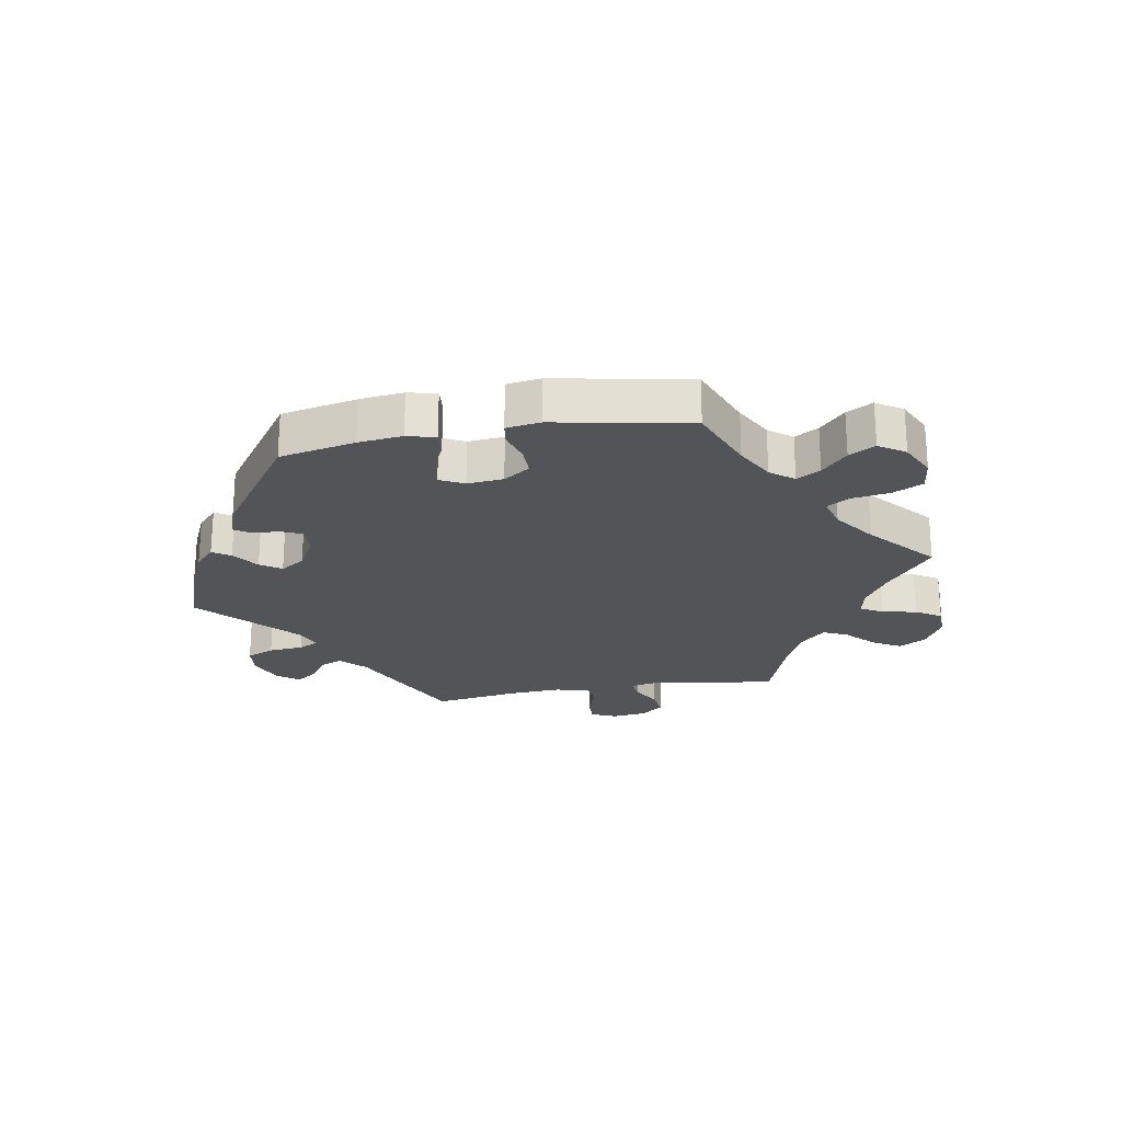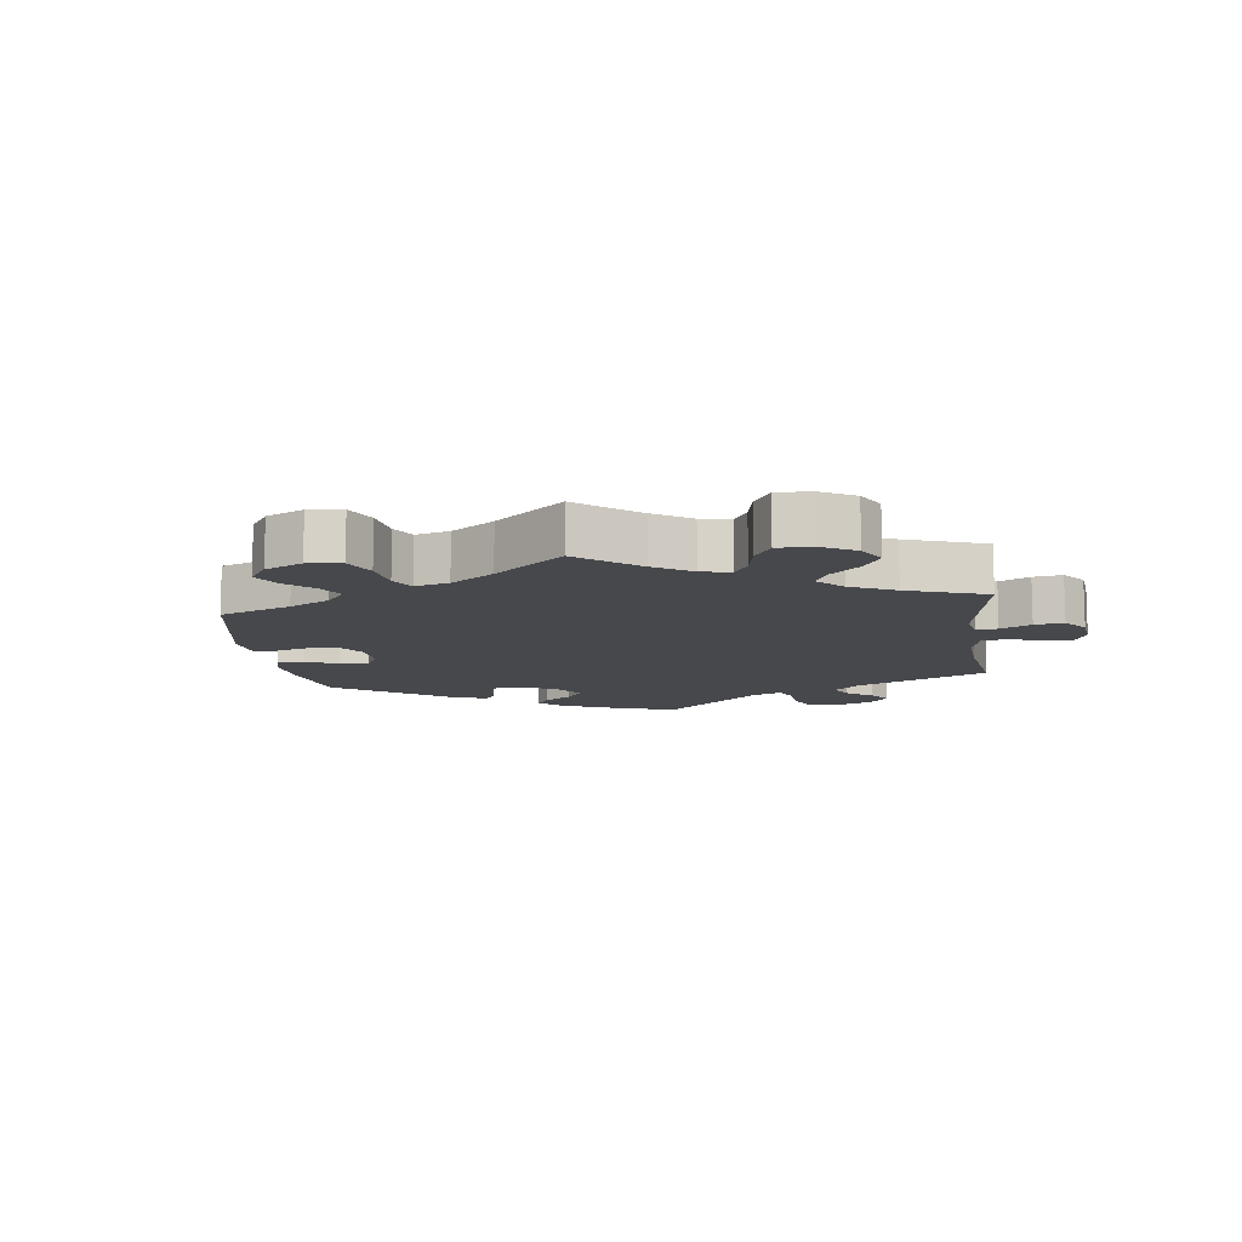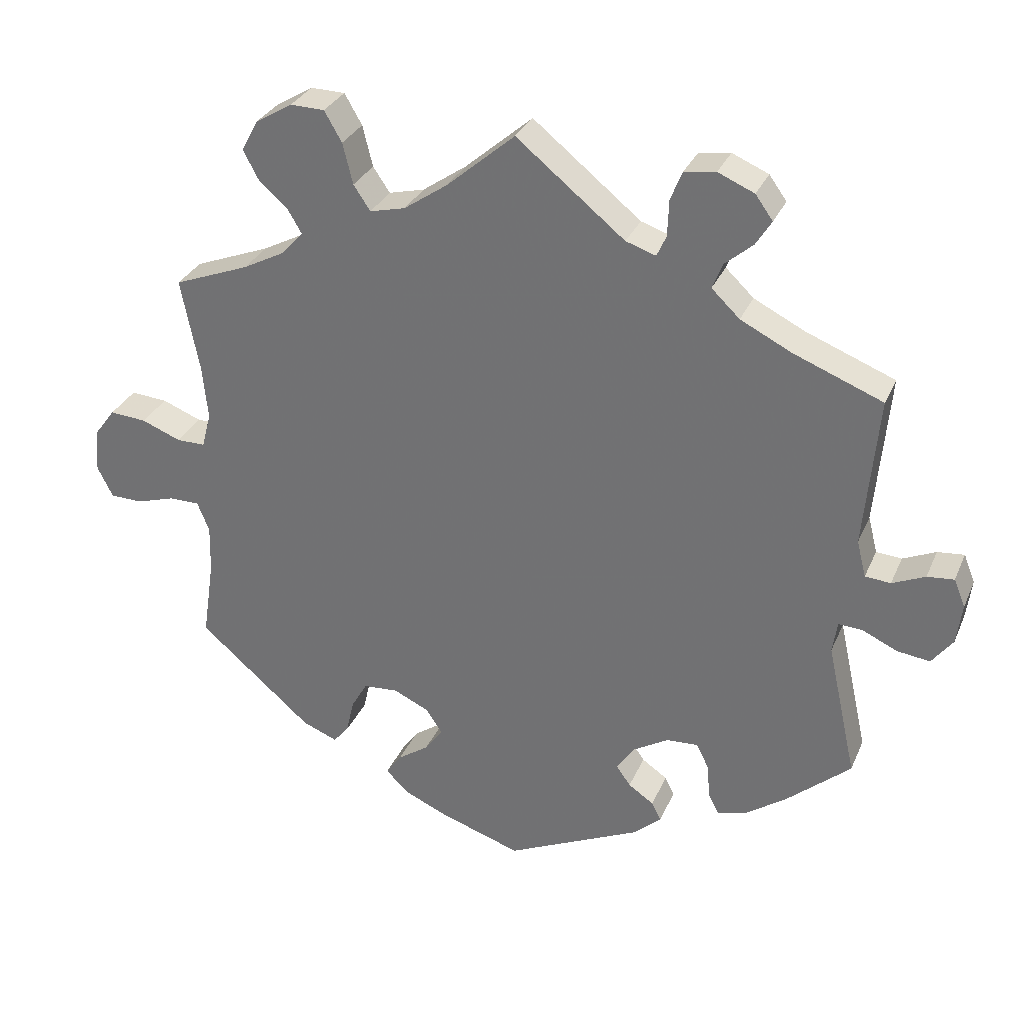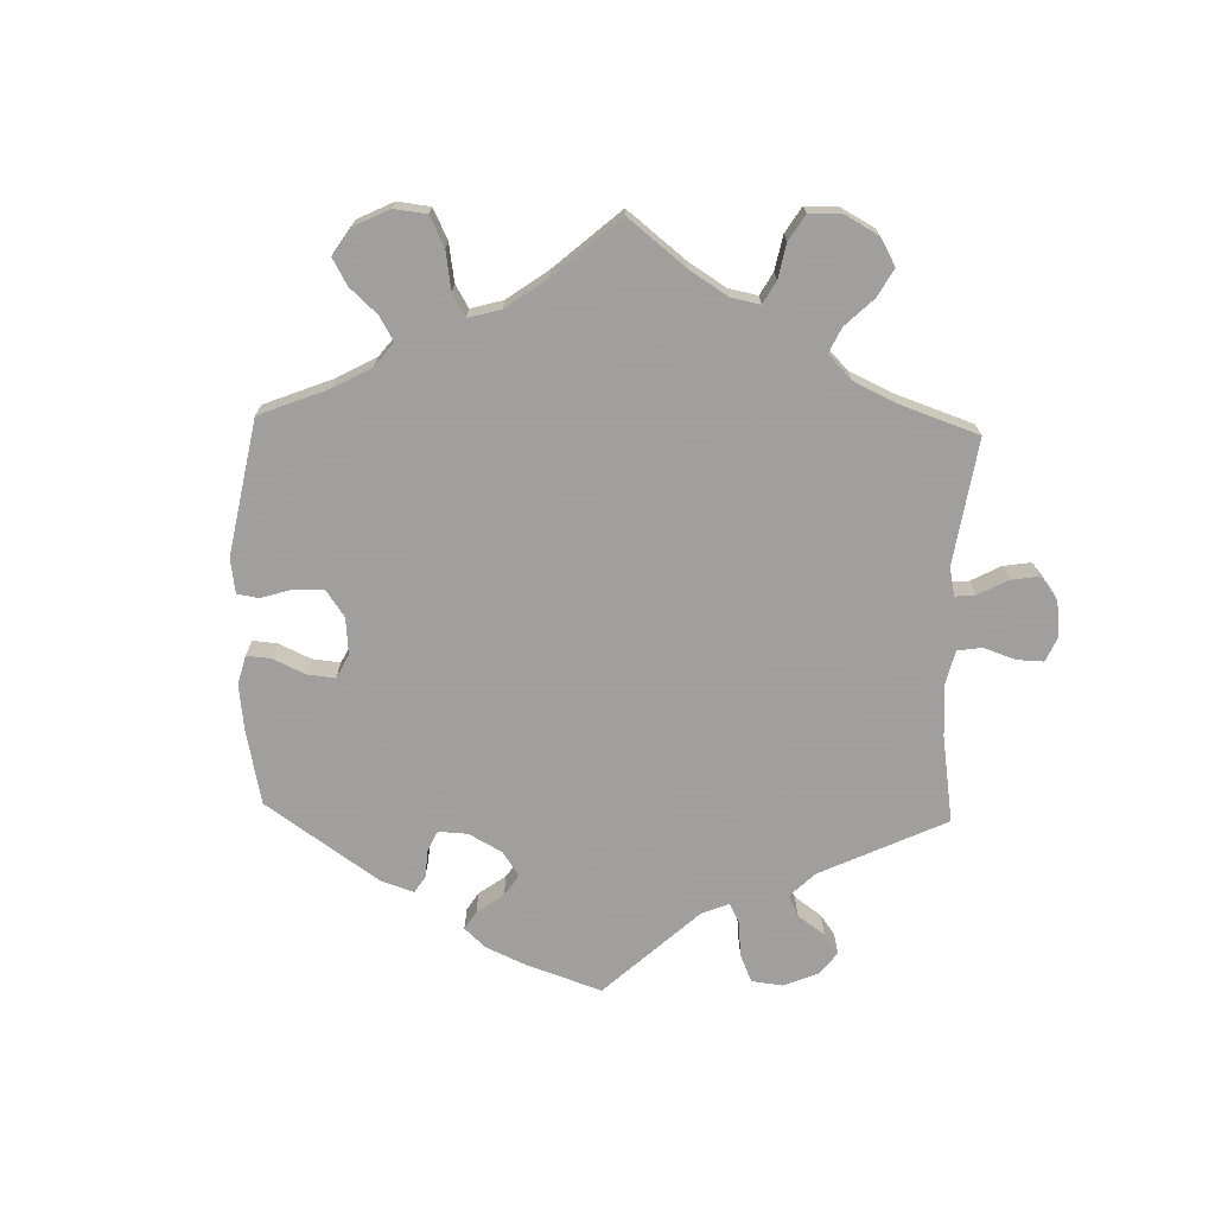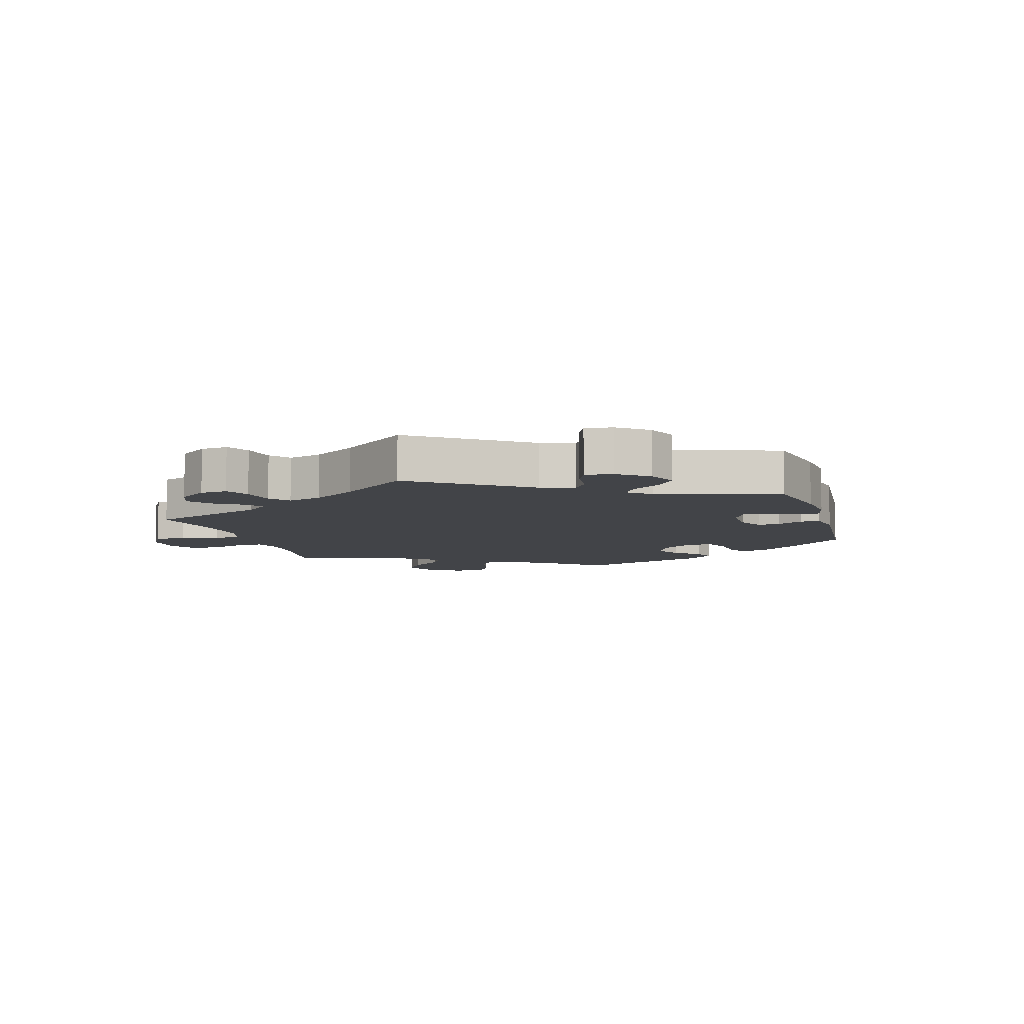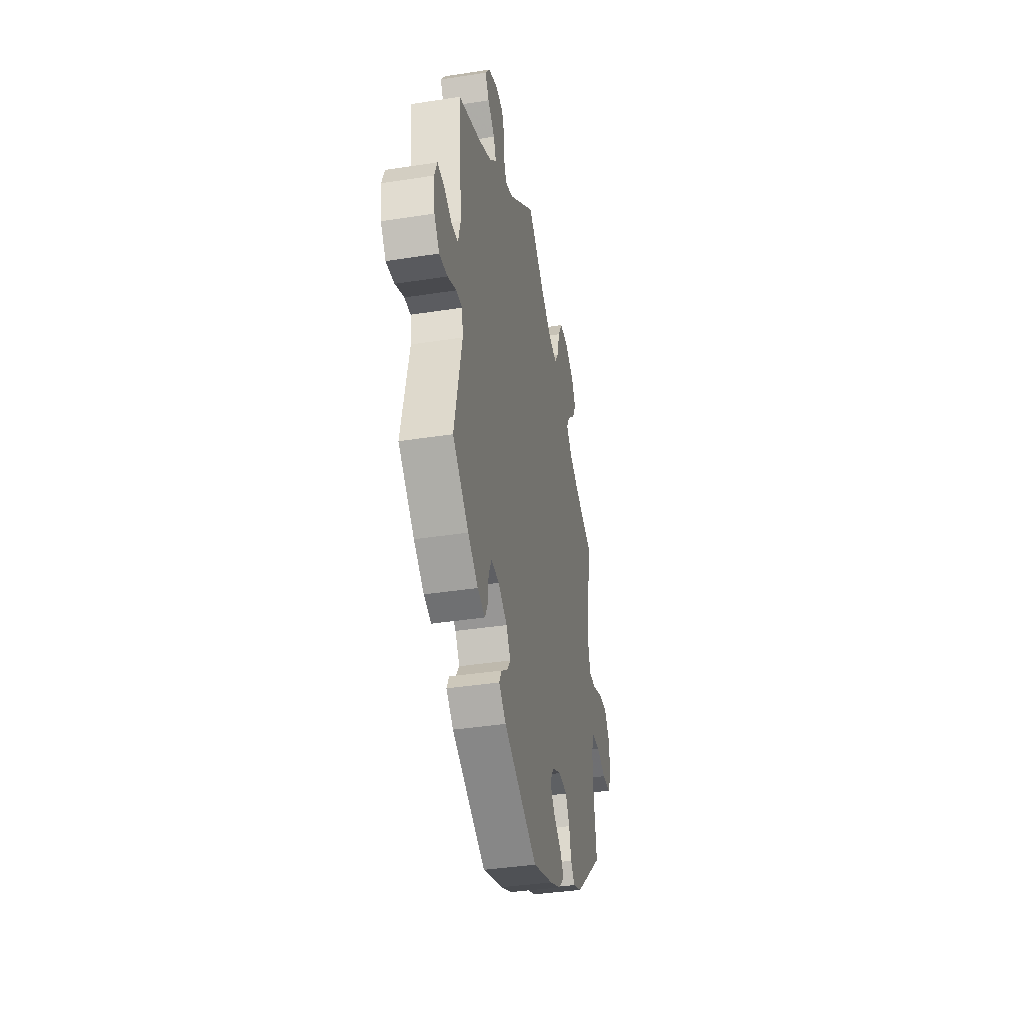
<metadata>
{"format":"obj","ext":"obj","renderer":"f3d","projection":"perspective","resolution":1024,"background":"white","views":[{"elev":-23.3,"azim":-140.0,"up":"+Y"},{"elev":-11.1,"azim":-52.5,"up":"+Y"},{"elev":31.0,"azim":20.6,"up":"+Z"},{"elev":-71.5,"azim":-61.6,"up":"+Y"},{"elev":-7.7,"azim":76.6,"up":"+Y"},{"elev":-38.2,"azim":101.2,"up":"+Z"}]}
</metadata>
<code>
v 0.22 0.07 0.506
v 0.286 0.07 0.61
v 0.34 0.07 0.587
v -0.424 0.07 0.354
v -0.222 0.07 -0.517
v 0.382 0.07 -0.436
v -0.125 0.07 -0.414
v -0.166 0.07 0.488
v -0.35 0.07 0.459
v 0.366 0.07 0.551
v -0.638 0.07 -0.092
v 0.197 0.07 -0.364
v -0.71 0.07 -0.045
v 0.171 0.07 -0.404
v -0.618 0.07 0.059
v -0.188 0.07 -0.551
v -0.199 0.07 -0.484
v -0.101 0.07 0.533
v -0.416 0.07 0.54
v -0.393 0.07 0.497
v -0.121 0.07 -0.58
v -0.687 0.07 -0.091
v -0.673 0.07 0.063
v 0.658 0.07 0.052
v -0.336 0.07 0.619
v -0.279 0.07 -0.398
v 0 0.07 -0.62
v -0.314 0.07 -0.478
v 0 0.07 0.62
v -0.58 0.07 -0.074
v 0.239 0.07 0.603
v -0.502 0.07 0.089
v 0.316 0.07 -0.366
v 0.206 0.07 0.475
v -0.244 0.07 0.512
v 0.499 0.07 -0.06
v 0.442 0.07 -0.393
v 0.587 0.07 -0.086
v 0.492 0.07 -0.107
v -0.219 0.07 0.475
v 0.667 0.07 -0.051
v -0.361 0.07 0.387
v -0.391 0.07 0.586
v 0.161 0.07 0.49
v -0.517 0.07 -0.119
v -0.291 0.07 -0.45
v -0.367 0.07 -0.457
v 0.222 0.07 0.56
v -0.559 0.07 0.036
v -0.516 0.07 0.036
v 0.675 0.07 0.01
v 0.618 0.07 0.048
v 0.569 0.07 0.026
v -0.537 0.07 -0.31
v 0.517 0.07 0.084
v 0.301 0.07 0.478
v -0.285 0.07 0.618
v 0.321 0.07 -0.419
v -0.259 0.07 0.573
v -0.255 0.07 -0.356
v -0.203 0.07 -0.352
v 0.337 0.07 -0.45
v -0.329 0.07 0.423
v -0.51 0.07 0.171
v 0.531 0.07 0.029
v 0.202 0.07 -0.525
v 0.343 0.07 0.514
v 0.535 0.07 -0.062
v -0.519 0.07 -0.19
v 0.244 0.07 -0.488
v 0.537 0.07 -0.31
v 0.537 0.07 0.31
v 0.636 0.07 -0.092
v 0.192 0.07 -0.434
v -0.537 0.07 0.31
v -0.535 0.07 -0.074
v 0.25 0.07 -0.332
v 0.23 0.07 -0.46
v -0.152 0.07 -0.451
v 0.286 0.07 0.44
v 0.328 0.07 0.4
v -0.705 0.07 0.02
v -0.149 0.07 -0.377
v 0.404 0.07 0.362
v 0.298 0.07 -0.329
v 0.22 -0 0.506
v 0.286 -0 0.61
v 0.34 -0 0.587
v -0.424 -0 0.354
v -0.222 -0 -0.517
v 0.382 -0 -0.436
v -0.125 -0 -0.414
v -0.166 -0 0.488
v -0.35 -0 0.459
v 0.366 -0 0.551
v -0.638 -0 -0.092
v 0.197 -0 -0.364
v -0.71 -0 -0.045
v 0.171 -0 -0.404
v -0.618 -0 0.059
v -0.188 -0 -0.551
v -0.199 -0 -0.484
v -0.101 -0 0.533
v -0.416 -0 0.54
v -0.393 -0 0.497
v -0.121 -0 -0.58
v -0.687 -0 -0.091
v -0.673 -0 0.063
v 0.658 -0 0.052
v -0.336 -0 0.619
v -0.279 -0 -0.398
v 0 -0 -0.62
v -0.314 -0 -0.478
v 0 -0 0.62
v -0.58 -0 -0.074
v 0.239 -0 0.603
v -0.502 -0 0.089
v 0.316 -0 -0.366
v 0.206 -0 0.475
v -0.244 -0 0.512
v 0.499 -0 -0.06
v 0.442 -0 -0.393
v 0.587 -0 -0.086
v 0.492 -0 -0.107
v -0.219 -0 0.475
v 0.667 -0 -0.051
v -0.361 -0 0.387
v -0.391 -0 0.586
v 0.161 -0 0.49
v -0.517 -0 -0.119
v -0.291 -0 -0.45
v -0.367 -0 -0.457
v 0.222 -0 0.56
v -0.559 -0 0.036
v -0.516 -0 0.036
v 0.675 -0 0.01
v 0.618 -0 0.048
v 0.569 -0 0.026
v -0.537 -0 -0.31
v 0.517 -0 0.084
v 0.301 -0 0.478
v -0.285 -0 0.618
v 0.321 -0 -0.419
v -0.259 -0 0.573
v -0.255 -0 -0.356
v -0.203 -0 -0.352
v 0.337 -0 -0.45
v -0.329 -0 0.423
v -0.51 -0 0.171
v 0.531 -0 0.029
v 0.202 -0 -0.525
v 0.343 -0 0.514
v 0.535 -0 -0.062
v -0.519 -0 -0.19
v 0.244 -0 -0.488
v 0.537 -0 -0.31
v 0.537 -0 0.31
v 0.636 -0 -0.092
v 0.192 -0 -0.434
v -0.537 -0 0.31
v -0.535 -0 -0.074
v 0.25 -0 -0.332
v 0.23 -0 -0.46
v -0.152 -0 -0.451
v 0.286 -0 0.44
v 0.328 -0 0.4
v -0.705 -0 0.02
v -0.149 -0 -0.377
v 0.404 -0 0.362
v 0.298 -0 -0.329
f 39 71 37 6
f 36 39 6 62
f 41 73 38 68
f 41 68 36
f 51 41 36
f 53 52 24 51
f 65 53 51 36
f 55 65 36 62
f 84 72 55 62
f 3 10 67 56
f 3 56 80
f 2 3 80
f 1 48 31 2
f 34 1 2 80
f 44 34 80 81
f 18 29 44
f 8 18 44 81
f 25 57 59 35
f 25 35 40
f 43 25 40
f 9 20 19 43
f 63 9 43 40
f 42 63 40 8
f 64 75 4
f 32 64 4 42
f 50 32 42 8
f 82 23 15 49
f 82 49 50
f 13 82 50
f 30 11 22 13
f 76 30 13 50
f 45 76 50 8
f 28 47 54 69
f 26 46 28 69
f 60 26 69 45
f 61 60 45 8
f 16 5 17 79
f 16 79 7
f 21 16 7
f 27 21 7
f 66 27 7
f 74 78 70 66
f 14 74 66 7
f 12 14 7 83
f 84 62 58 33
f 84 33 85
f 81 84 85 77
f 83 61 8 81
f 77 12 83 81
f 91 122 156 124
f 147 91 124 121
f 153 123 158 126
f 121 153 126
f 121 126 136
f 136 109 137 138
f 121 136 138 150
f 147 121 150 140
f 147 140 157 169
f 141 152 95 88
f 165 141 88
f 165 88 87
f 87 116 133 86
f 165 87 86 119
f 166 165 119 129
f 129 114 103
f 166 129 103 93
f 120 144 142 110
f 125 120 110
f 125 110 128
f 128 104 105 94
f 125 128 94 148
f 93 125 148 127
f 89 160 149
f 127 89 149 117
f 93 127 117 135
f 134 100 108 167
f 135 134 167
f 135 167 98
f 98 107 96 115
f 135 98 115 161
f 93 135 161 130
f 154 139 132 113
f 154 113 131 111
f 130 154 111 145
f 93 130 145 146
f 164 102 90 101
f 92 164 101
f 92 101 106
f 92 106 112
f 92 112 151
f 151 155 163 159
f 92 151 159 99
f 168 92 99 97
f 118 143 147 169
f 170 118 169
f 162 170 169 166
f 166 93 146 168
f 166 168 97 162
f 37 122 91 6
f 6 91 147 62
f 62 147 143 58
f 58 143 118 33
f 33 118 170 85
f 85 170 162 77
f 77 162 97 12
f 12 97 99 14
f 14 99 159 74
f 74 159 163 78
f 78 163 155 70
f 70 155 151 66
f 66 151 112 27
f 27 112 106 21
f 21 106 101 16
f 16 101 90 5
f 5 90 102 17
f 17 102 164 79
f 79 164 92 7
f 7 92 168 83
f 83 168 146 61
f 61 146 145 60
f 60 145 111 26
f 26 111 131 46
f 46 131 113 28
f 28 113 132 47
f 47 132 139 54
f 54 139 154 69
f 69 154 130 45
f 45 130 161 76
f 76 161 115 30
f 30 115 96 11
f 11 96 107 22
f 22 107 98 13
f 13 98 167 82
f 82 167 108 23
f 23 108 100 15
f 15 100 134 49
f 49 134 135 50
f 50 135 117 32
f 32 117 149 64
f 64 149 160 75
f 75 160 89 4
f 4 89 127 42
f 42 127 148 63
f 63 148 94 9
f 9 94 105 20
f 20 105 104 19
f 19 104 128 43
f 43 128 110 25
f 25 110 142 57
f 57 142 144 59
f 59 144 120 35
f 35 120 125 40
f 40 125 93 8
f 8 93 103 18
f 18 103 114 29
f 29 114 129 44
f 44 129 119 34
f 34 119 86 1
f 1 86 133 48
f 48 133 116 31
f 31 116 87 2
f 2 87 88 3
f 3 88 95 10
f 10 95 152 67
f 67 152 141 56
f 56 141 165 80
f 80 165 166 81
f 81 166 169 84
f 84 169 157 72
f 72 157 140 55
f 55 140 150 65
f 65 150 138 53
f 53 138 137 52
f 52 137 109 24
f 24 109 136 51
f 51 136 126 41
f 41 126 158 73
f 73 158 123 38
f 38 123 153 68
f 68 153 121 36
f 36 121 124 39
f 39 124 156 71
f 71 156 122 37

</code>
